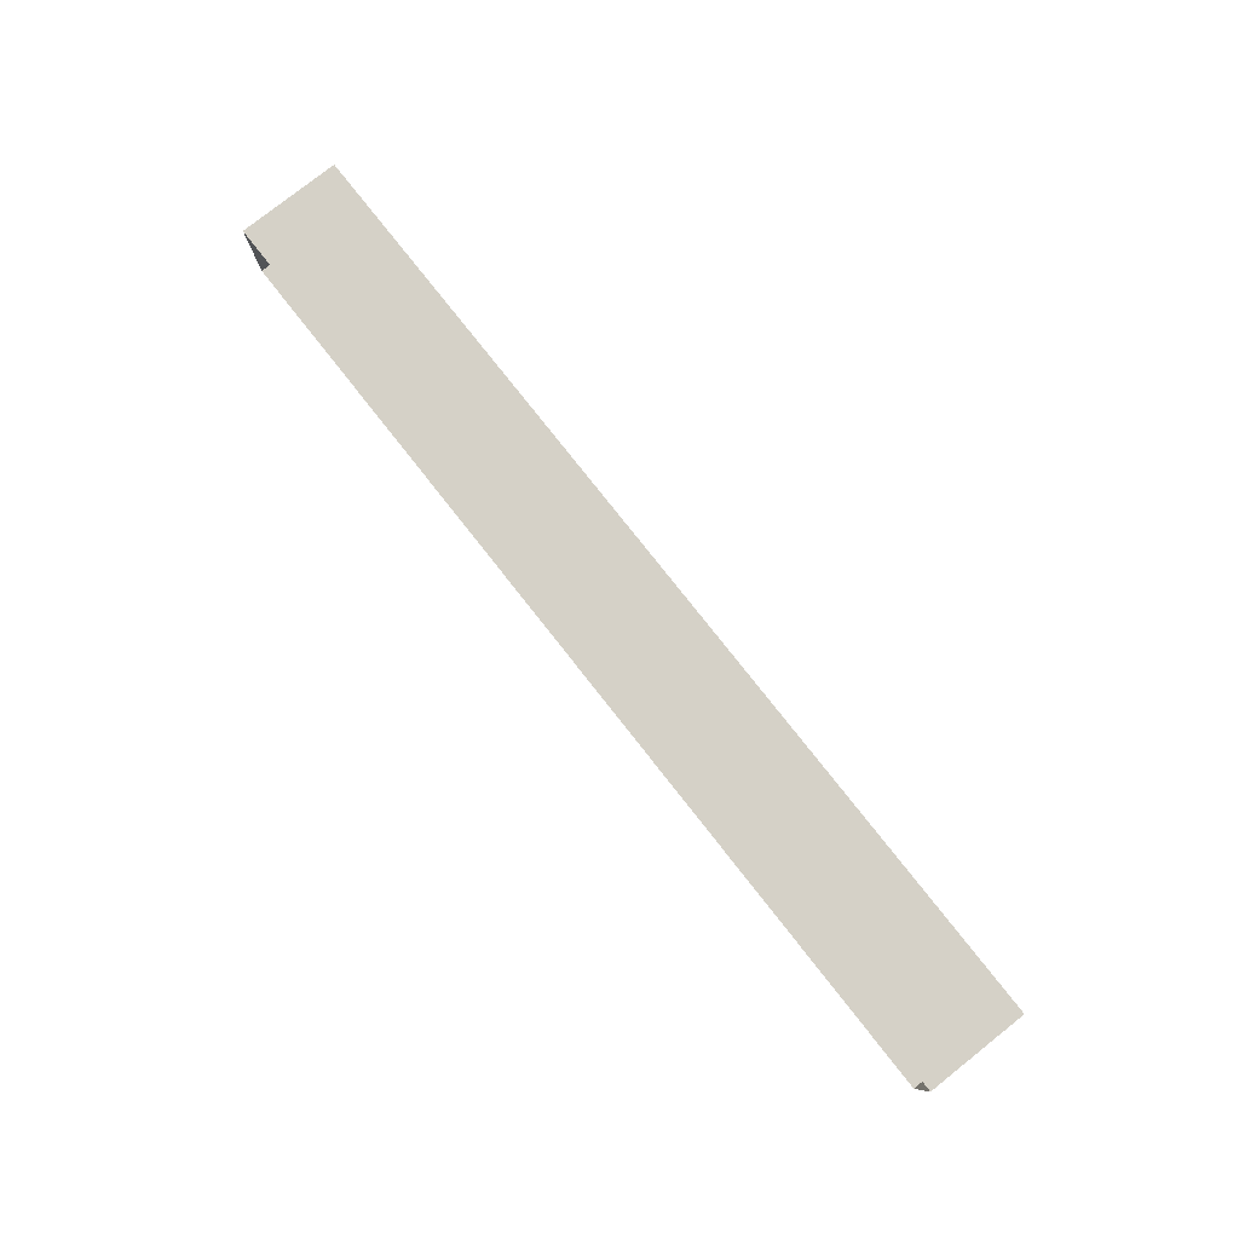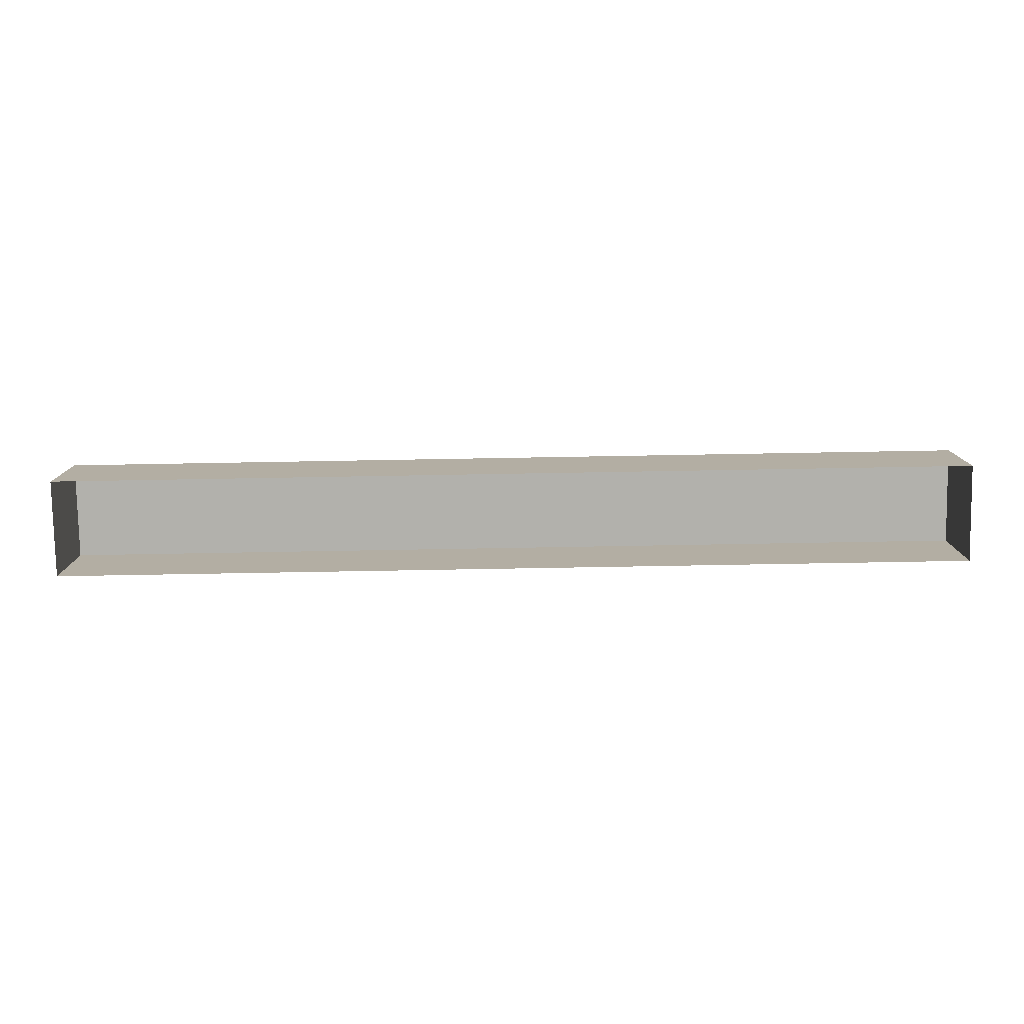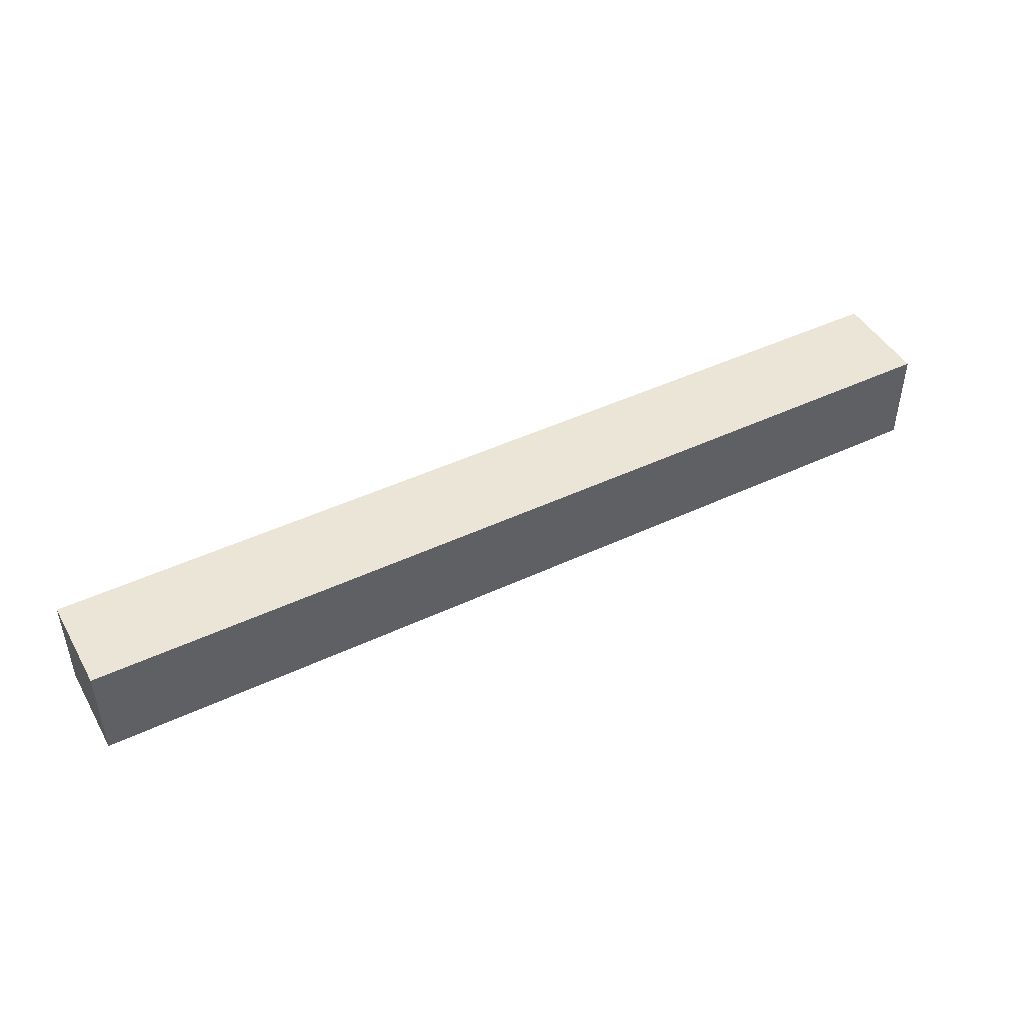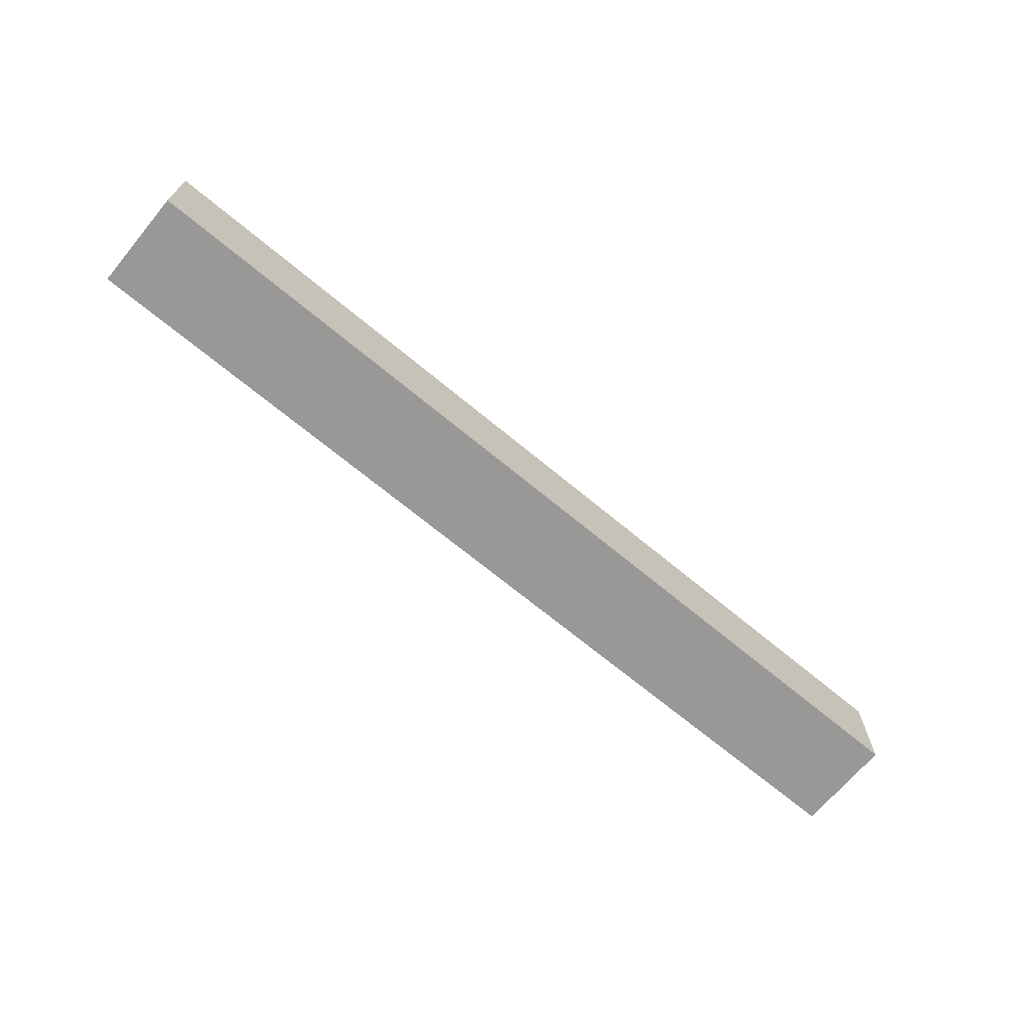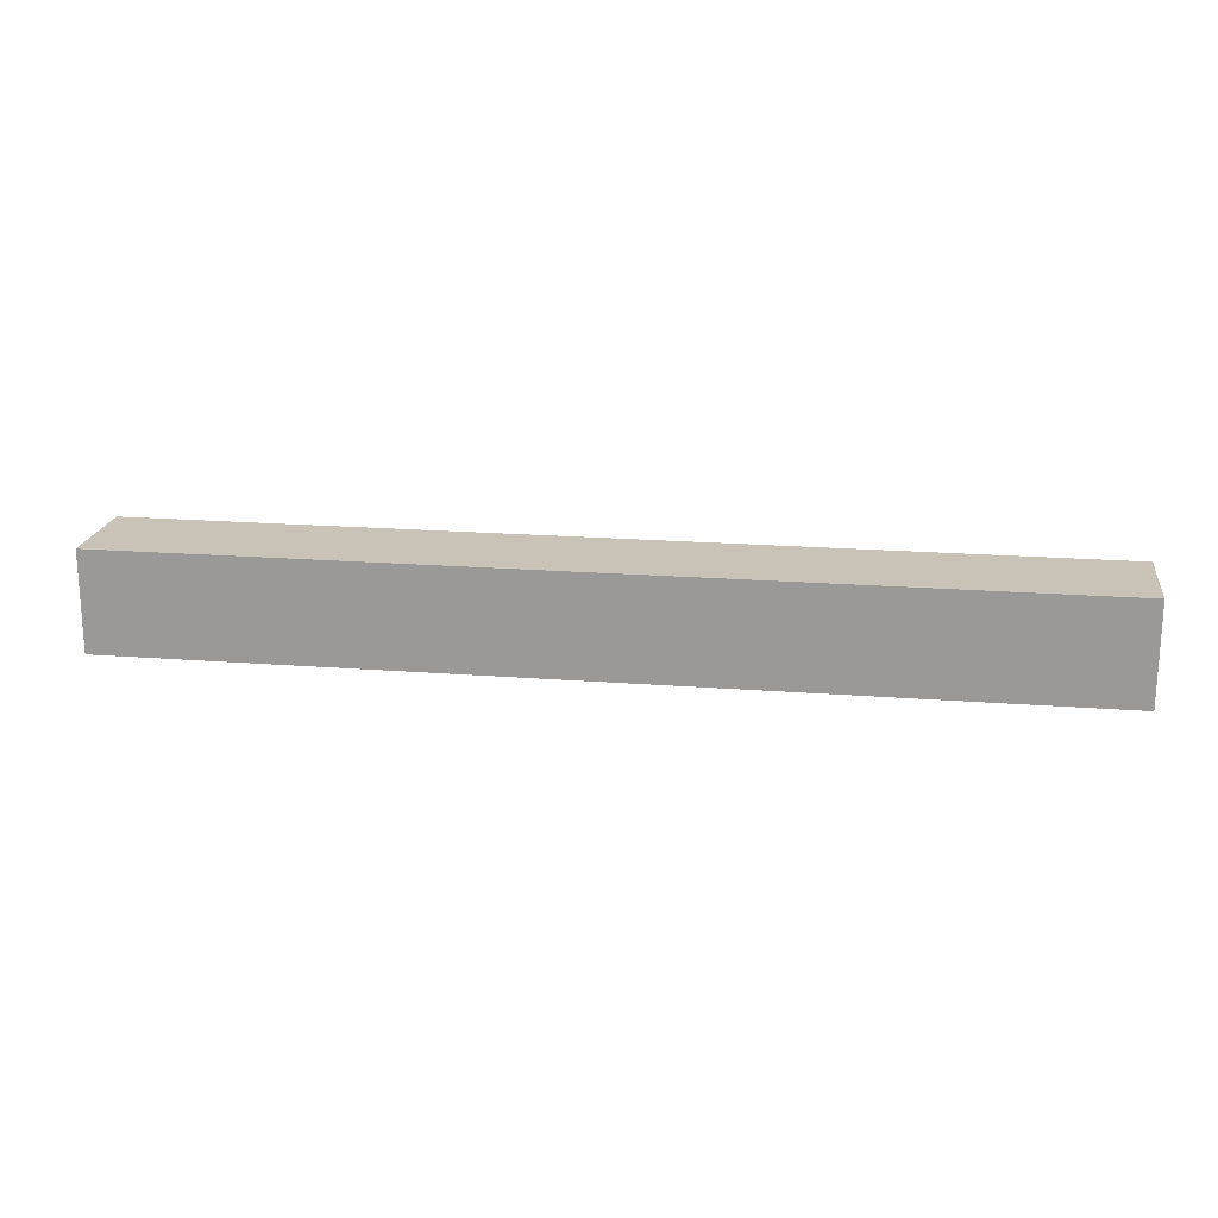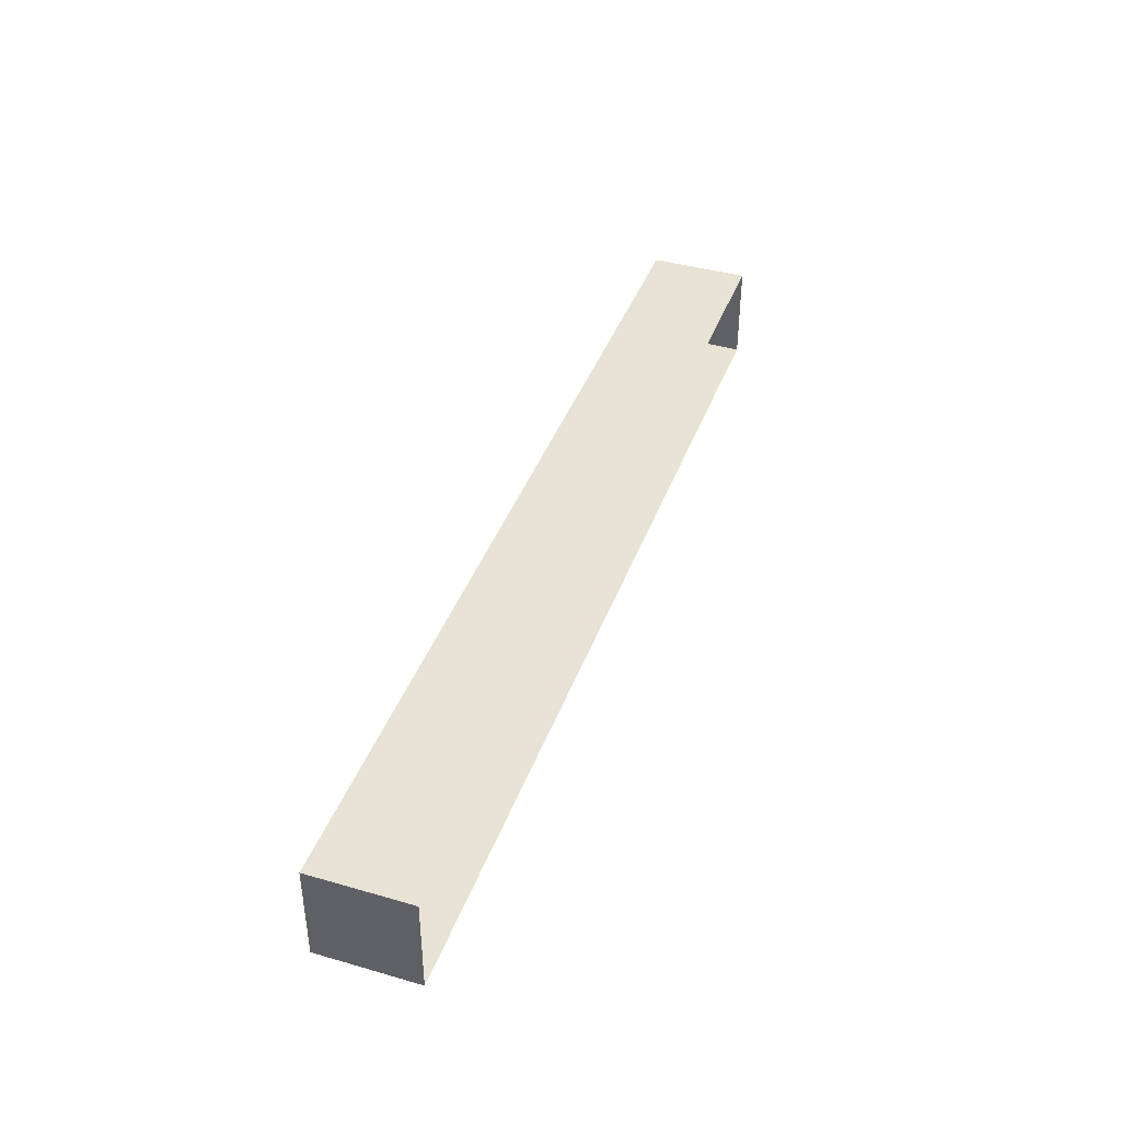
<metadata>
{"format":"obj","ext":"obj","renderer":"f3d","projection":"perspective","resolution":1024,"background":"white","views":[{"elev":78.9,"azim":51.7,"up":"+Z"},{"elev":-78.9,"azim":-179.0,"up":"+Y"},{"elev":45.7,"azim":151.6,"up":"+Y"},{"elev":-68.6,"azim":140.2,"up":"+Z"},{"elev":19.4,"azim":-171.7,"up":"+Y"},{"elev":40.9,"azim":-70.7,"up":"+Z"}]}
</metadata>
<code>
v -0.9896 2.6e-05 0.1618
v -0.9896 0.2106 0.1618
v -0.9896 2.6e-05 -0.04682
v -0.9896 0.2106 -0.04682
v 0.9896 2.6e-05 0.1618
v 0.9896 0.2106 0.1618
v 0.9896 2.6e-05 -0.04682
v 0.9896 0.2106 -0.04682
f 1 2 4 3
f 3 4 8 7
f 7 8 6 5
f 5 6 2 1
f 8 4 2 6

</code>
